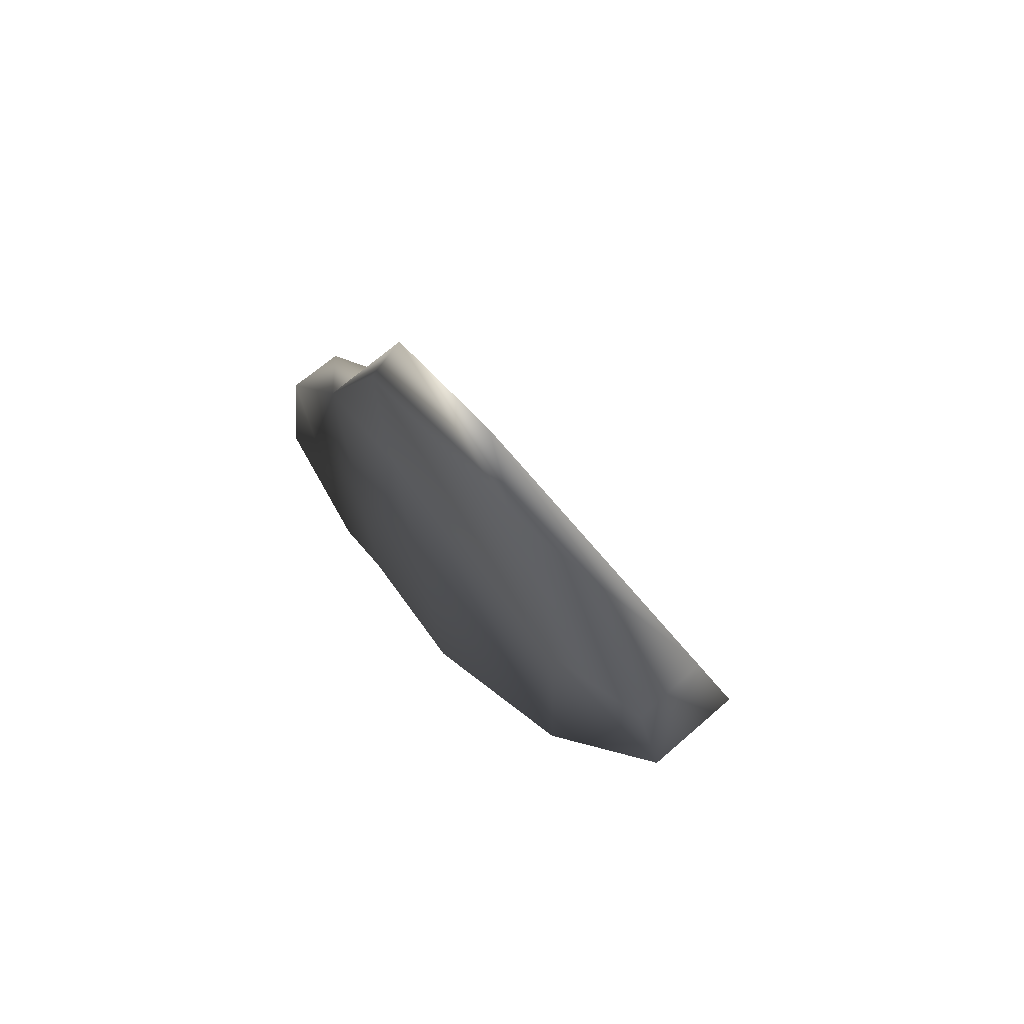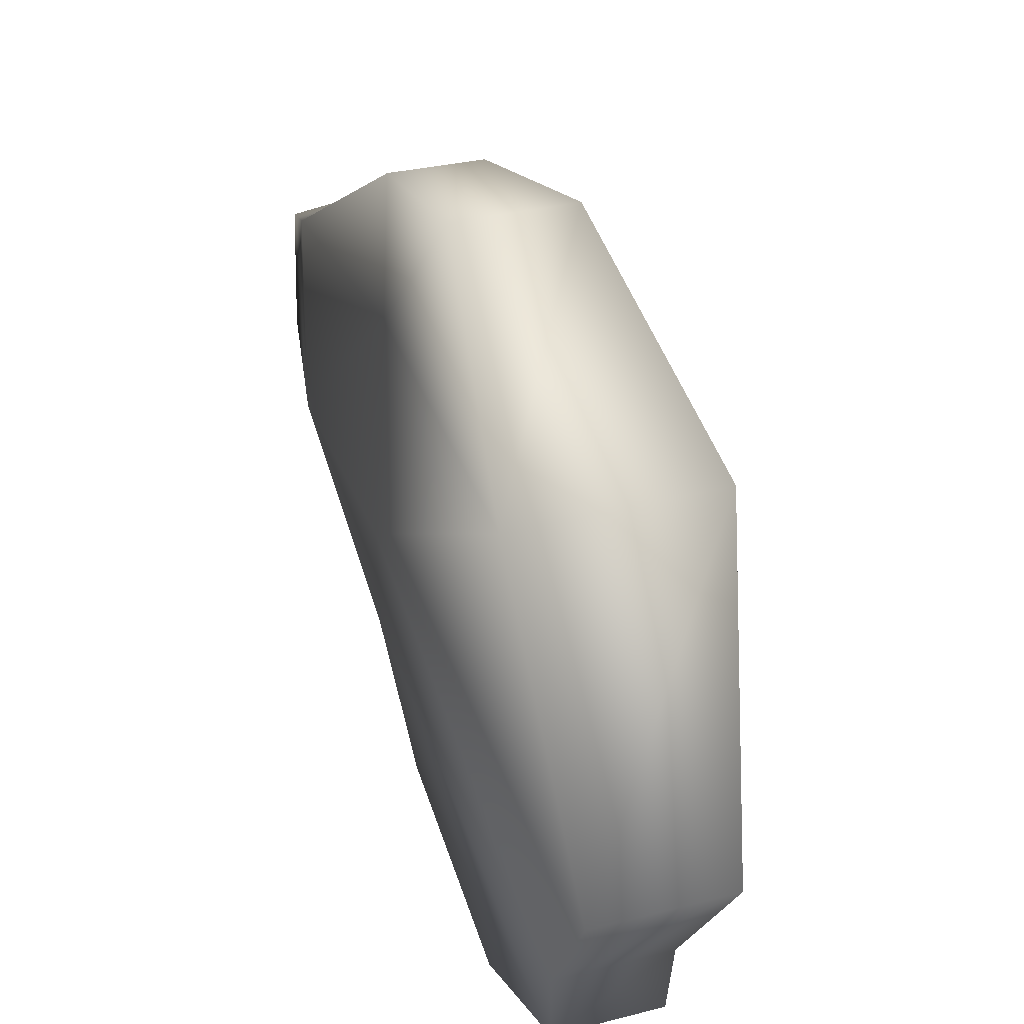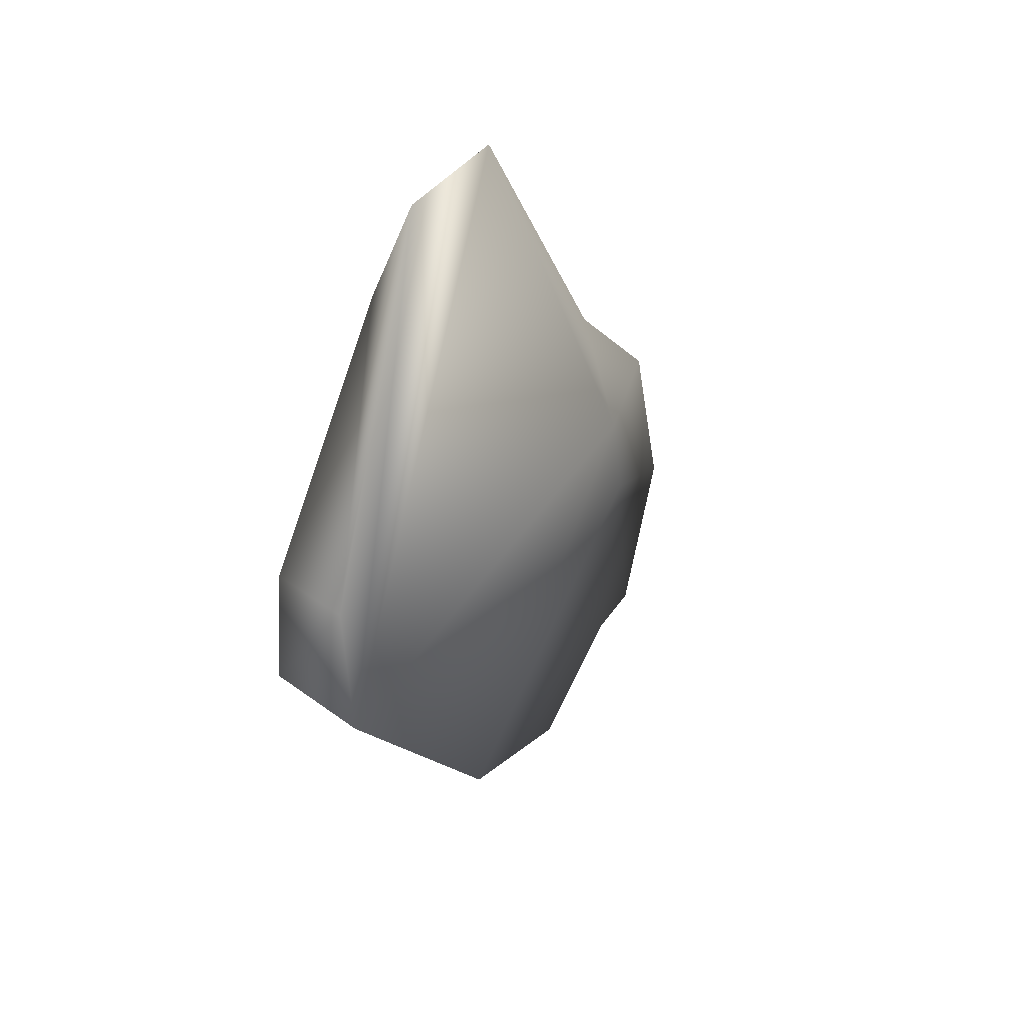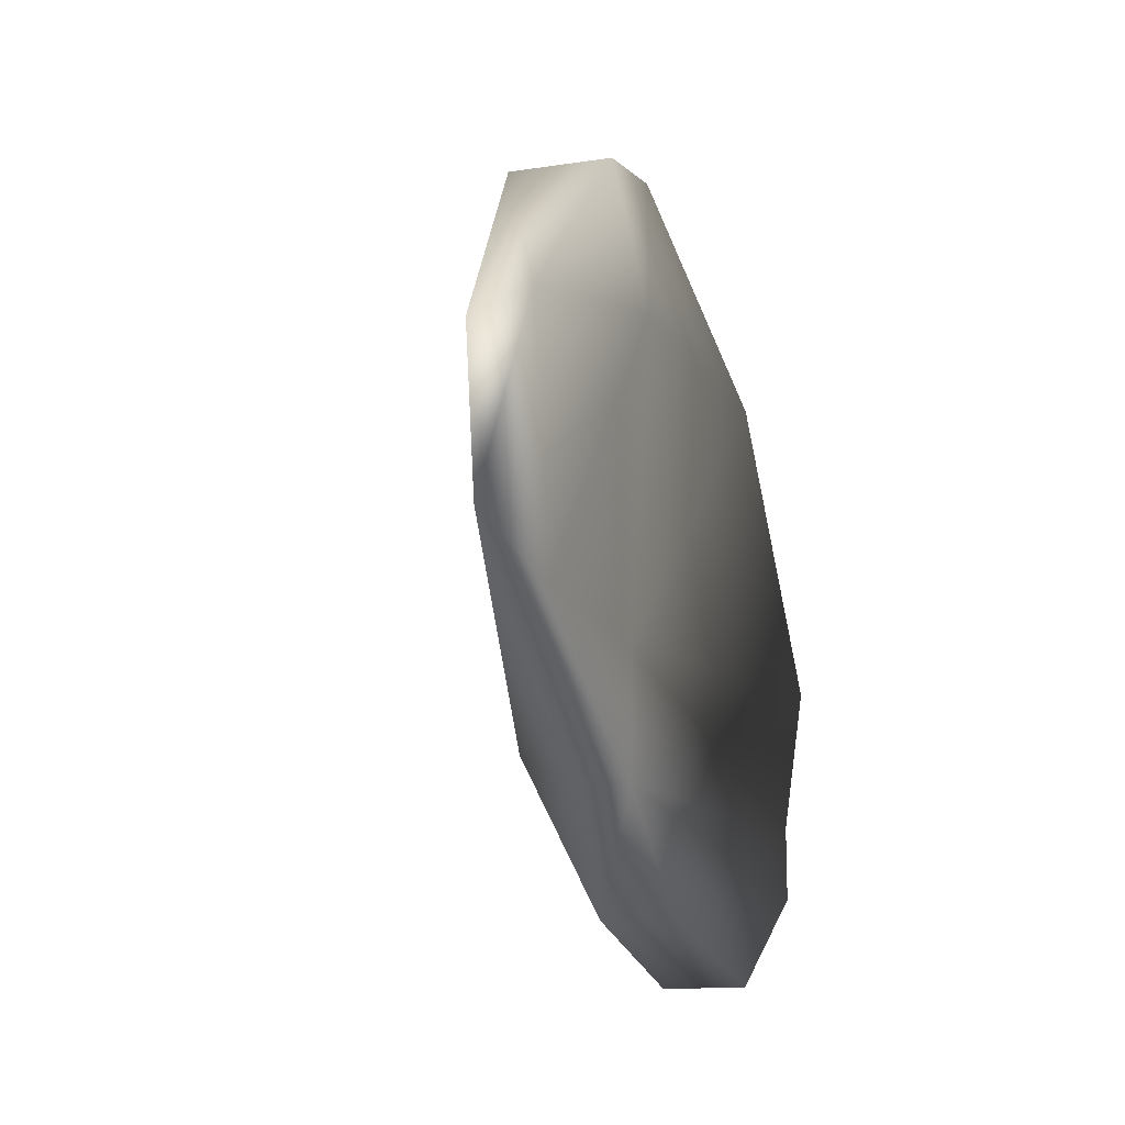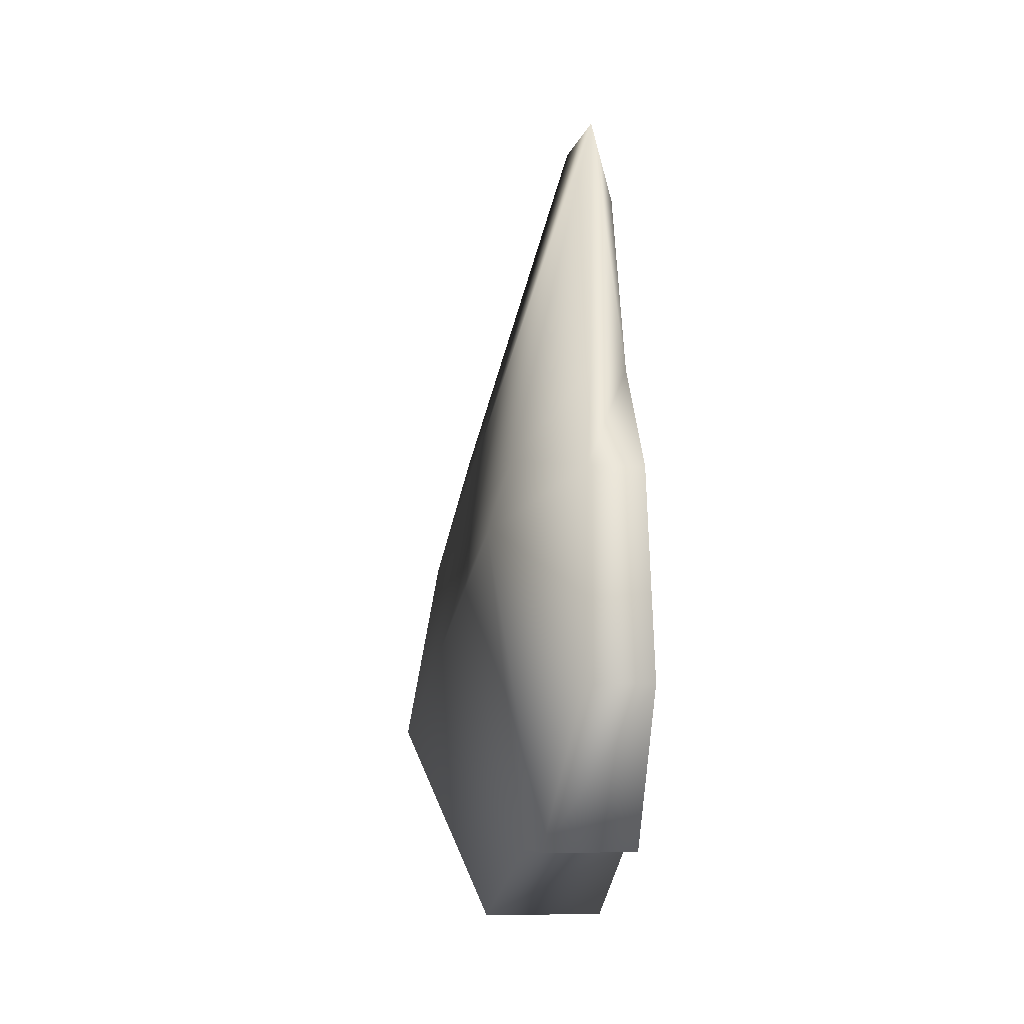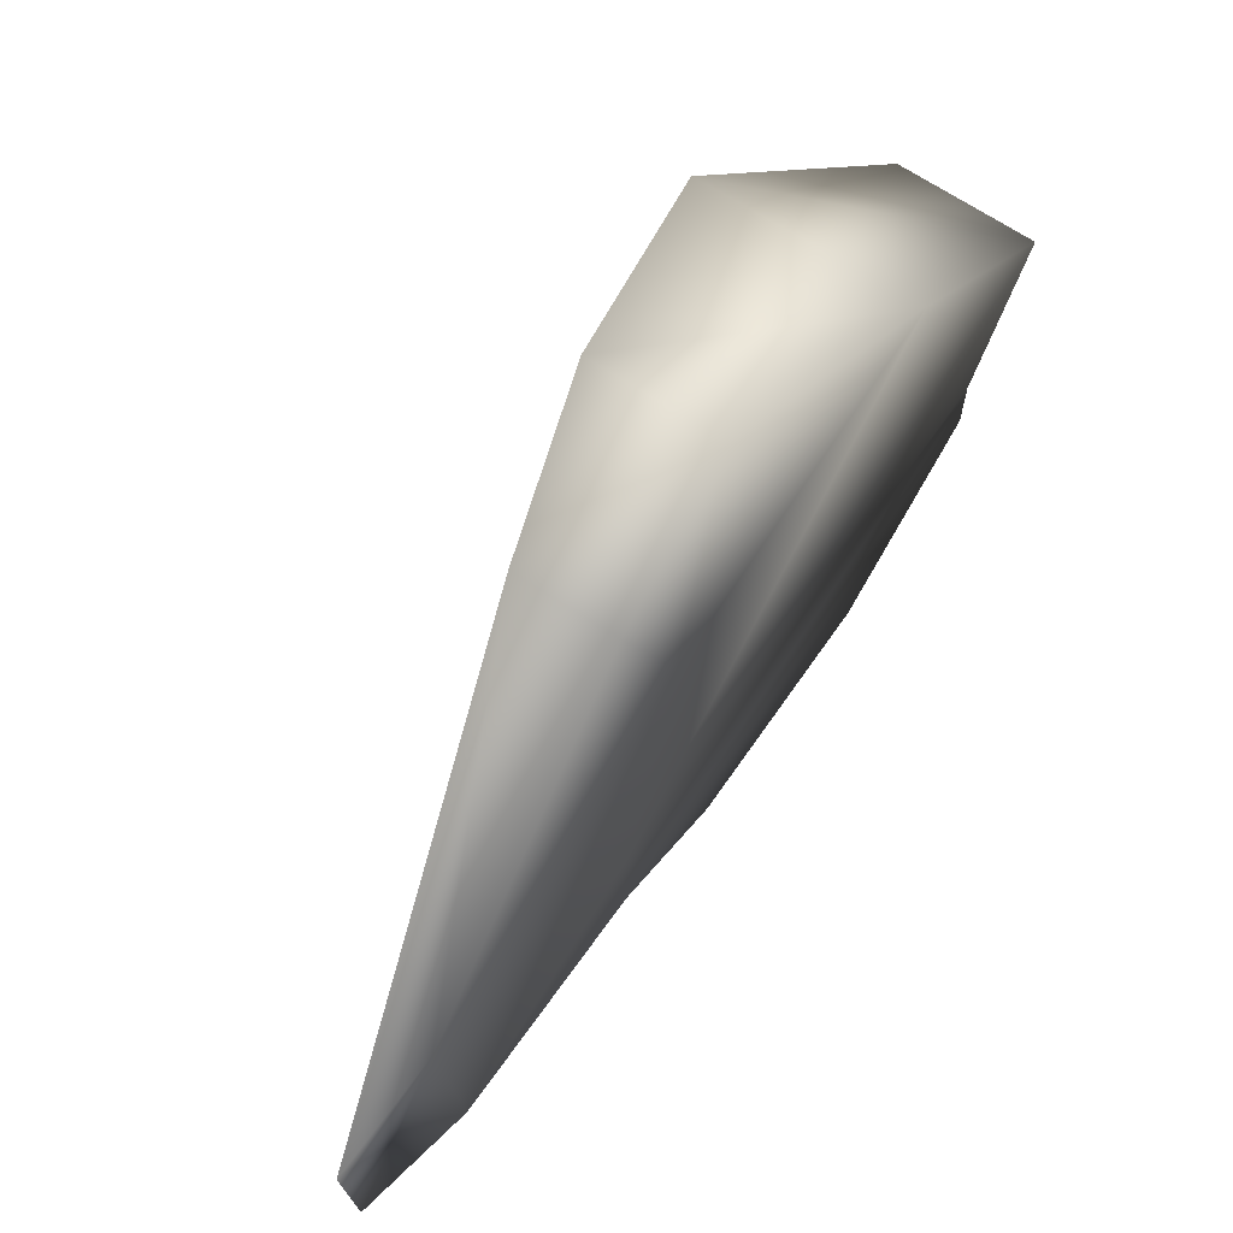
<metadata>
{"format":"obj","ext":"obj","renderer":"f3d","projection":"perspective","resolution":1024,"background":"white","views":[{"elev":68.7,"azim":139.6,"up":"+Z"},{"elev":37.7,"azim":161.8,"up":"+Y"},{"elev":49.2,"azim":-140.6,"up":"+Z"},{"elev":-12.7,"azim":17.5,"up":"+Y"},{"elev":-8.6,"azim":-8.9,"up":"+Z"},{"elev":68.7,"azim":33.4,"up":"+Y"}]}
</metadata>
<code>
v -1.349 0.6345 -2.263
v -1.134 -0.7599 -1.405
v -1.03 -0.8235 -1.076
v -1.069 -0.3023 -3.143
v -0.5312 -0.3023 -3.143
v -0.7864 -1.365 -1.186
v -1.03 -0.8235 -1.076
v -1.349 0.6345 -2.263
v -1.03 -0.8235 -1.076
v -1.127 1.229 -1.345
v -0.5694 -0.4196 0.706
v -0.5916 0.1067 0.7225
v -0.9706 1.103 -0.7549
v -0.6942 -0.9953 -0.6728
v -0.8331 -1.526 -2.13
v -0.5314 -1.526 -2.13
v -0.5314 -1.365 -1.186
v -0.7864 -1.365 -1.186
v -0.5314 -0.9953 -0.6741
v -0.6942 -0.9953 -0.6728
v -0.9541 -1.149 -2.834
v -0.5314 -1.149 -2.834
v -0.9835 -0.8748 -2.828
v -0.5314 -0.8748 -2.828
v -1.134 -0.7599 -1.405
v -1.069 -0.3023 -3.143
v -1.134 -0.7599 -1.405
v -0.5314 -0.9953 -0.6741
v -0.5314 -0.9953 -0.6741
v -1.069 -0.3023 -3.143
v -0.5314 -0.8748 -2.828
v -0.5312 -0.3023 -3.143
v -1.349 0.6345 -2.263
v -0.5312 0.6412 -2.273
v -0.5314 -0.5543 -0.6741
v -0.5314 0.6101 -0.9241
v -0.5314 -0.5543 -0.6741
v -0.5314 -0.8748 -2.828
v -0.5314 -0.5543 -0.6741
v -0.4979 -0.5543 0.2646
v -0.9706 1.103 -0.7549
v -0.6079 1.112 -0.7559
v -0.6527 1.235 -1.345
v -1.127 1.229 -1.345
v -0.5312 0.6412 -2.273
v -1.349 0.6345 -2.263
v -0.5314 0.6101 -0.9241
v -0.5312 0.6412 -2.273
v -0.6527 1.235 -1.345
v -0.5314 0.6101 -0.9241
v -0.6079 1.112 -0.7559
v -0.5296 0.3185 0.3172
v -0.4979 -0.5543 0.2646
v -0.5314 -0.5543 -0.6741
v -0.6079 1.112 -0.7559
v -0.9706 1.103 -0.7549
v -0.5314 0.6101 -0.9241
v -0.5296 0.3185 0.3172
v -0.4979 -0.5543 0.2646
v -0.9706 1.103 -0.7549
v -0.5916 0.1067 0.7225
v -0.5694 -0.4196 0.706
v -0.4979 -0.5543 0.2646
v -0.5314 -0.9953 -0.6741
v -0.5694 -0.4196 0.706
v -0.6942 -0.9953 -0.6728
v -1.03 -0.8235 -1.076
g Rhino8_Col_Jaw_L
f 1 2 3
f 2 1 4
f 5 4 1
f 2 6 7
f 8 9 10
f 10 9 11
f 11 12 10
f 12 13 10
f 11 9 14
f 15 16 17
f 15 17 18
f 18 17 19
f 18 19 20
f 21 16 15
f 21 22 16
f 17 16 22
f 23 22 21
f 23 24 22
f 25 15 18
f 21 15 25
f 25 26 23
f 21 27 23
f 22 28 17
f 22 24 29
f 30 31 23
f 30 32 31
f 32 33 34
f 34 35 32
f 34 36 37
f 38 32 39
f 38 39 29
f 39 40 29
f 41 42 43
f 41 43 44
f 44 43 45
f 44 45 46
f 47 48 49
f 50 49 51
f 52 50 51
f 50 53 54
f 52 55 56
f 57 58 59
f 58 60 61
f 62 58 61
f 62 63 58
f 64 59 62
f 64 65 66
f 67 18 66

</code>
